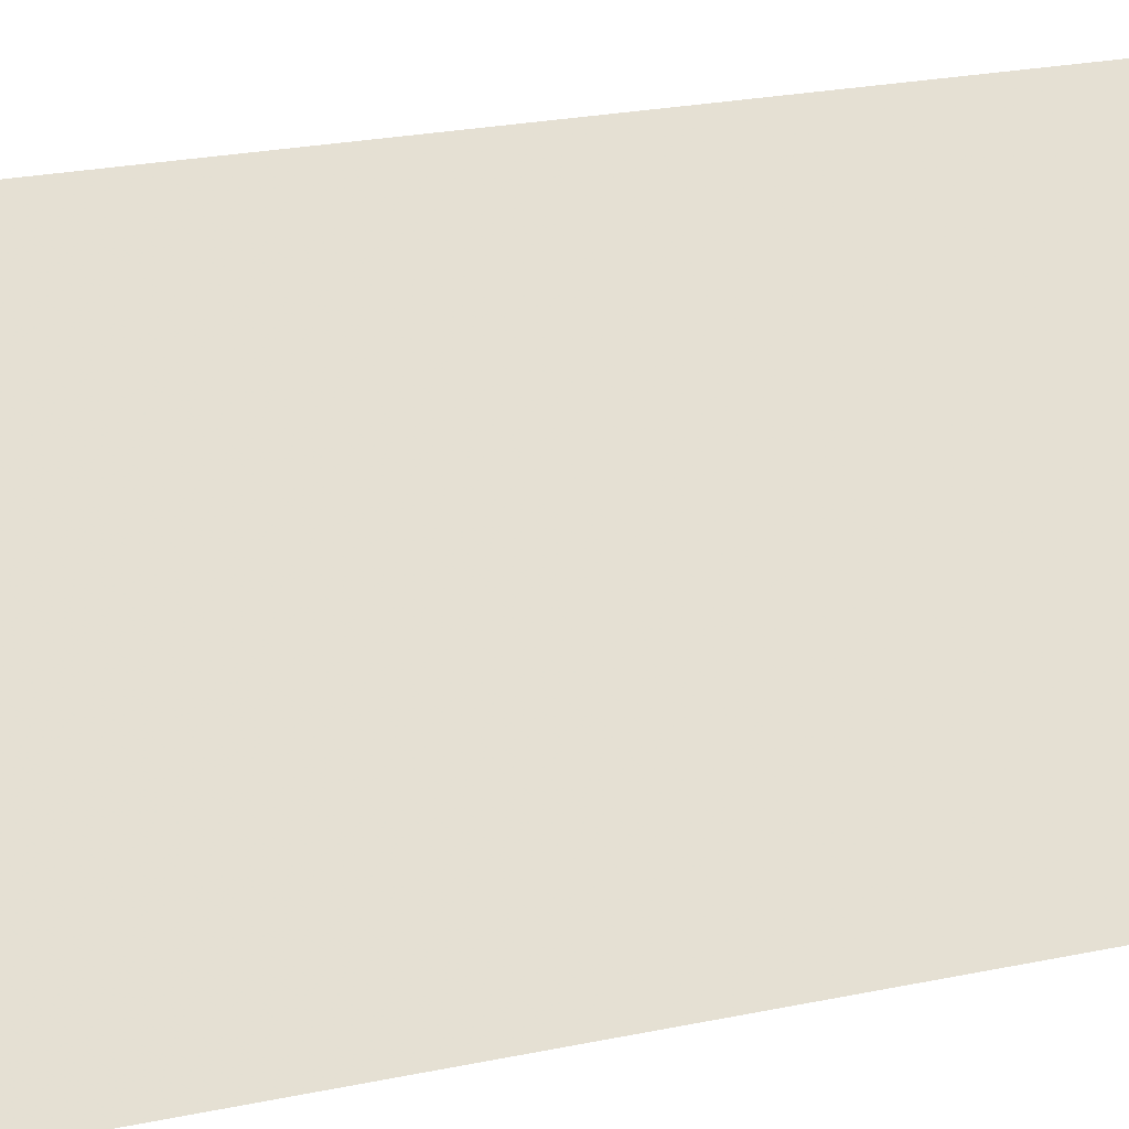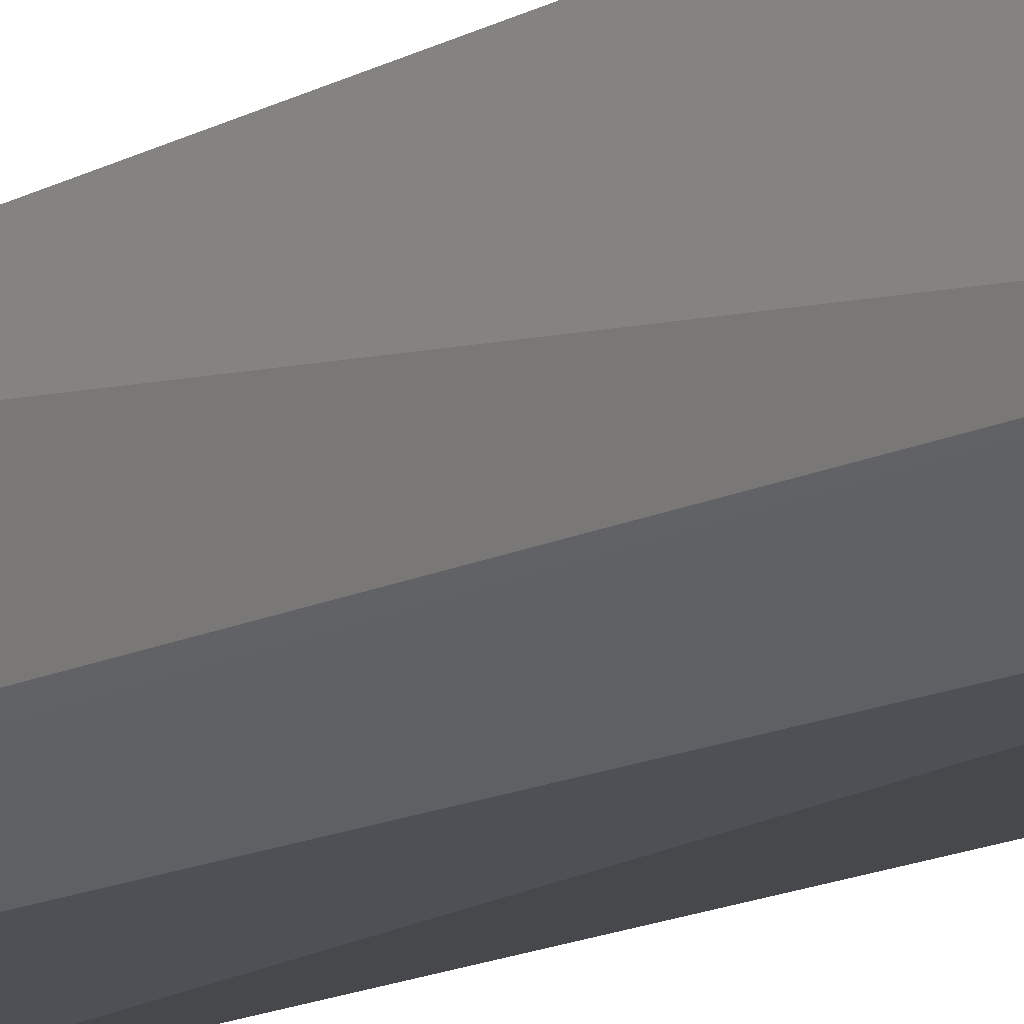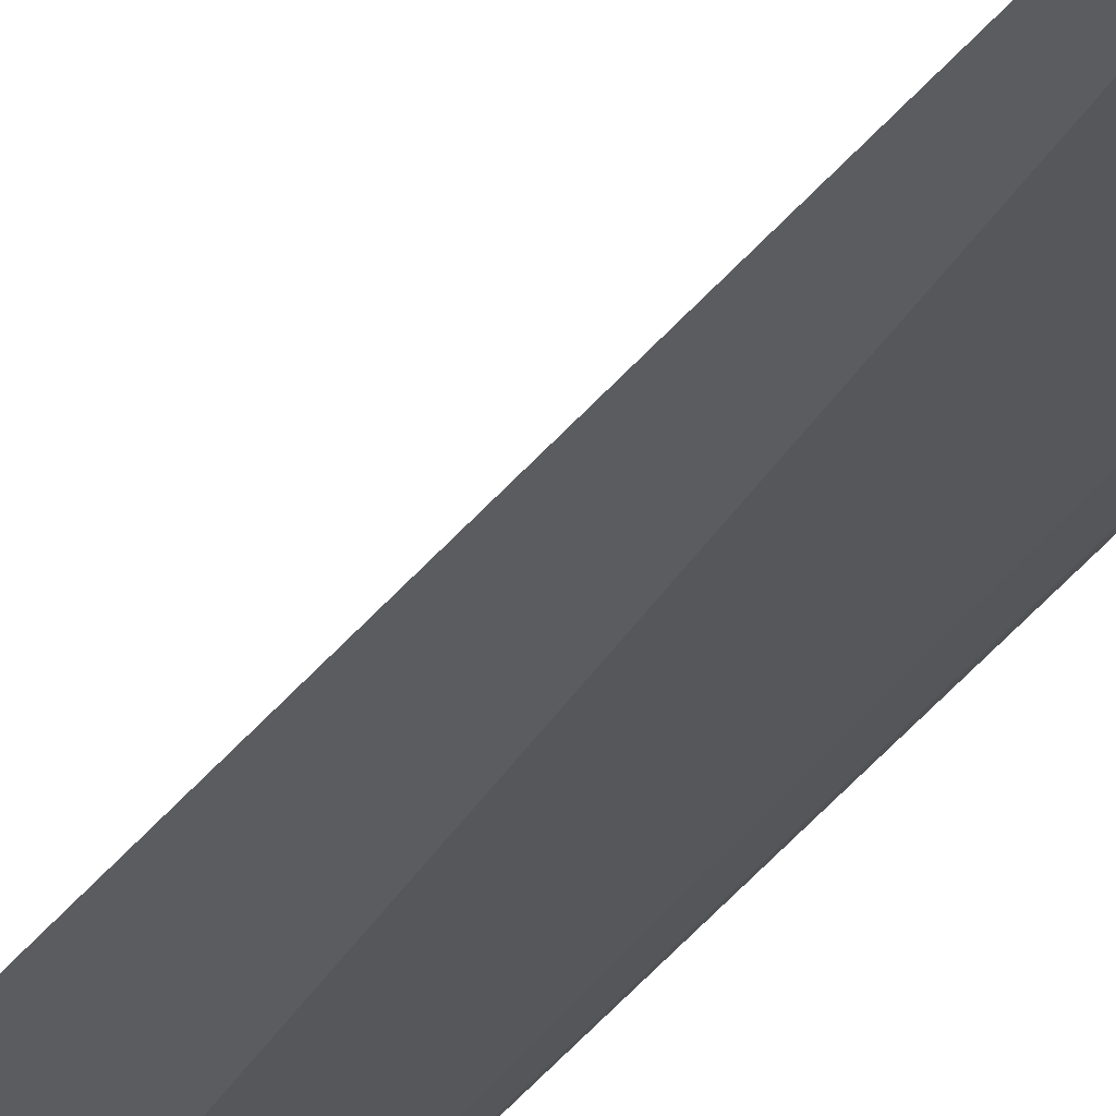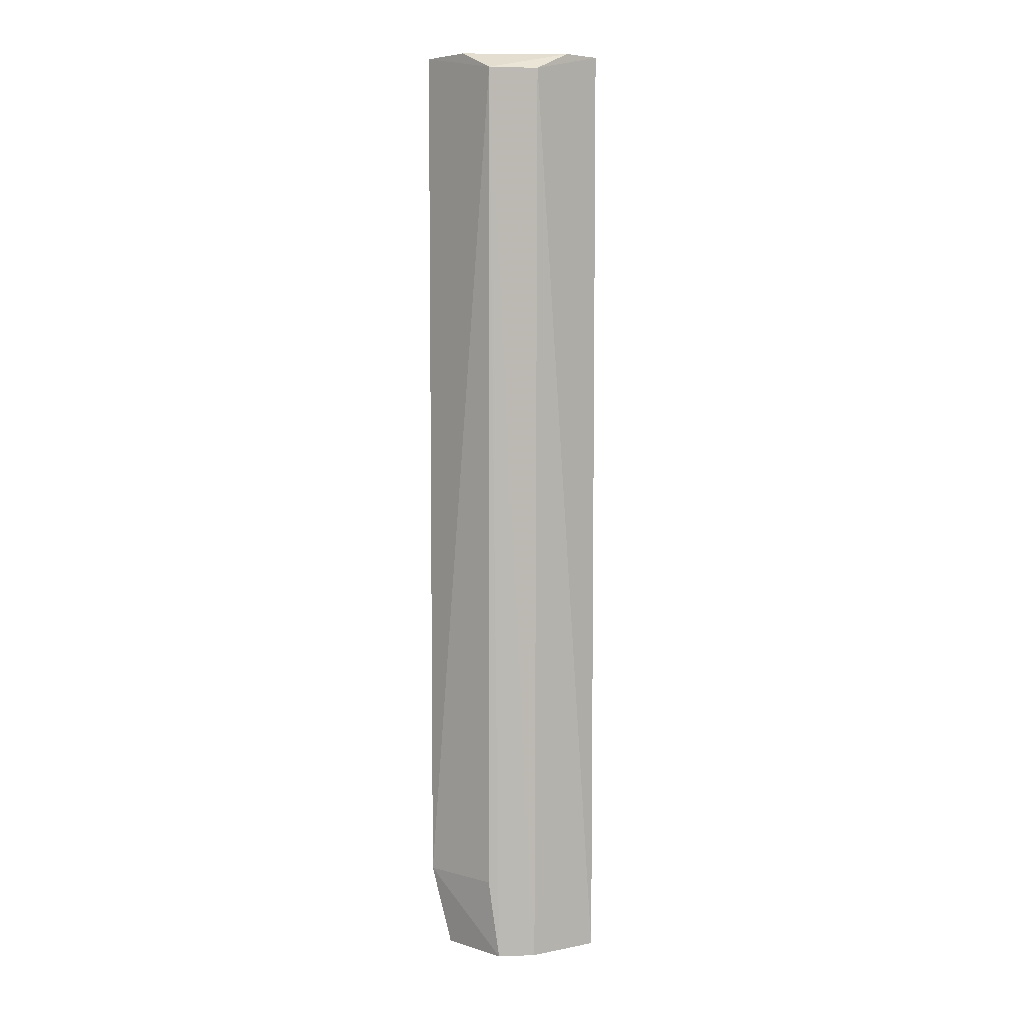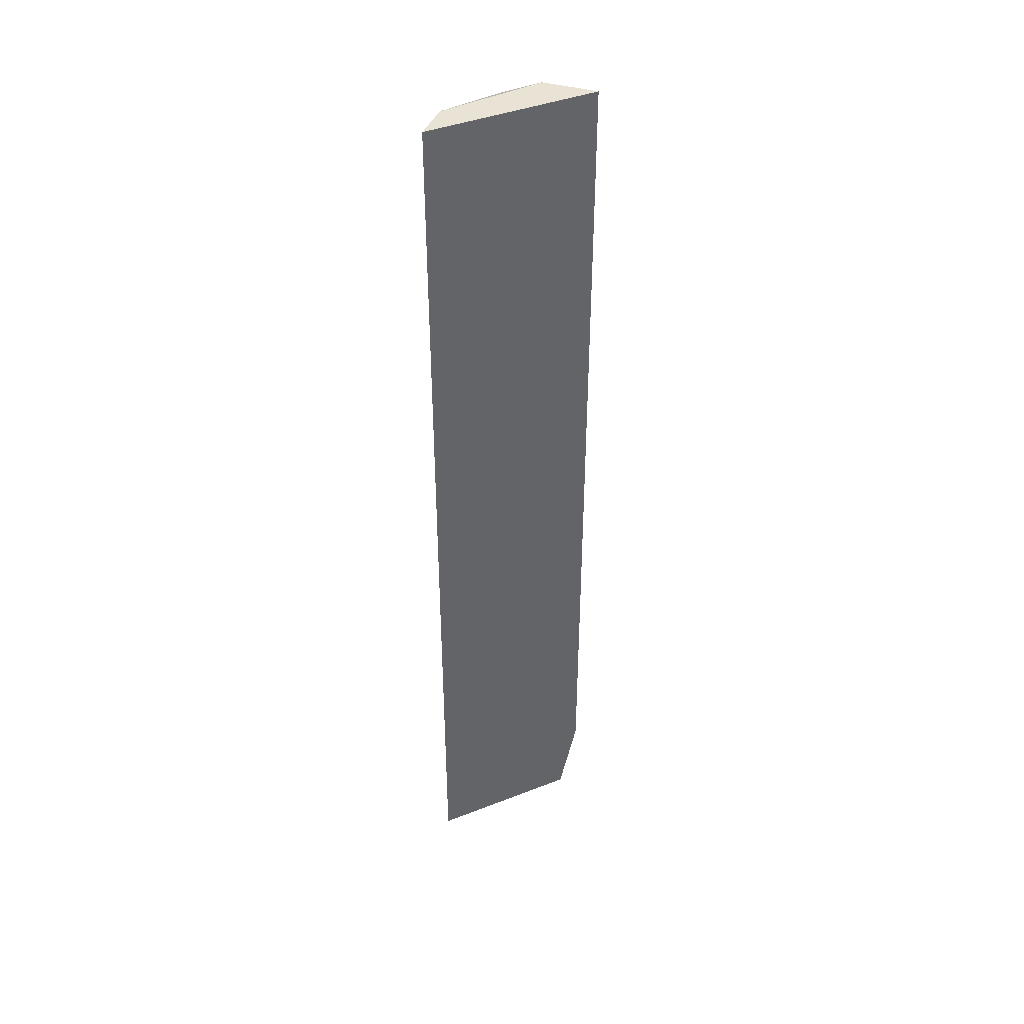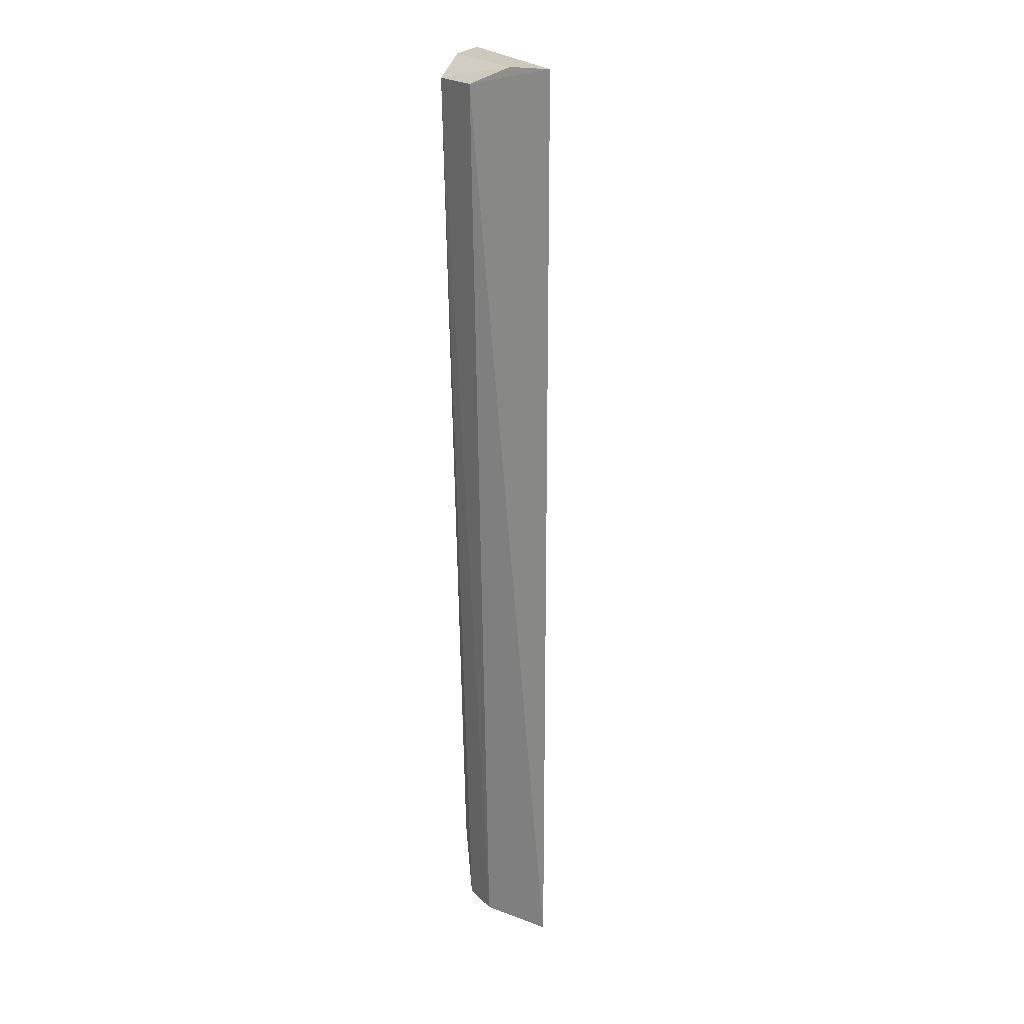
<metadata>
{"format":"obj","ext":"obj","renderer":"f3d","projection":"perspective","resolution":1024,"background":"white","views":[{"elev":8.7,"azim":-133.3,"up":"+Z"},{"elev":-10.9,"azim":147.3,"up":"+Z"},{"elev":-35.3,"azim":-31.4,"up":"+Z"},{"elev":6.1,"azim":138.2,"up":"+Y"},{"elev":41.3,"azim":-70.4,"up":"+Y"},{"elev":22.2,"azim":-158.9,"up":"+Y"}]}
</metadata>
<code>
v -14.13 160 31.83
v -14.13 62.31 31.83
v -14.23 158 21.15
v -27.98 160 17.98
v -19.95 53.08 19.6
v -14.23 160 25.77
v -15.47 62.31 22.85
v -27.98 53.08 17.98
v -18.85 158 18.08
v -16.47 53.08 22.12
v -23.46 160 18.08
v -15.67 53.08 30.29
f 1 2 3
f 6 1 3
f 6 4 1
f 7 3 2
f 8 2 1
f 8 1 4
f 9 3 5
f 9 8 4
f 9 5 8
f 10 5 3
f 10 3 7
f 10 7 2
f 10 8 5
f 11 6 3
f 11 3 9
f 11 9 4
f 11 4 6
f 12 10 2
f 12 2 8
f 12 8 10

</code>
